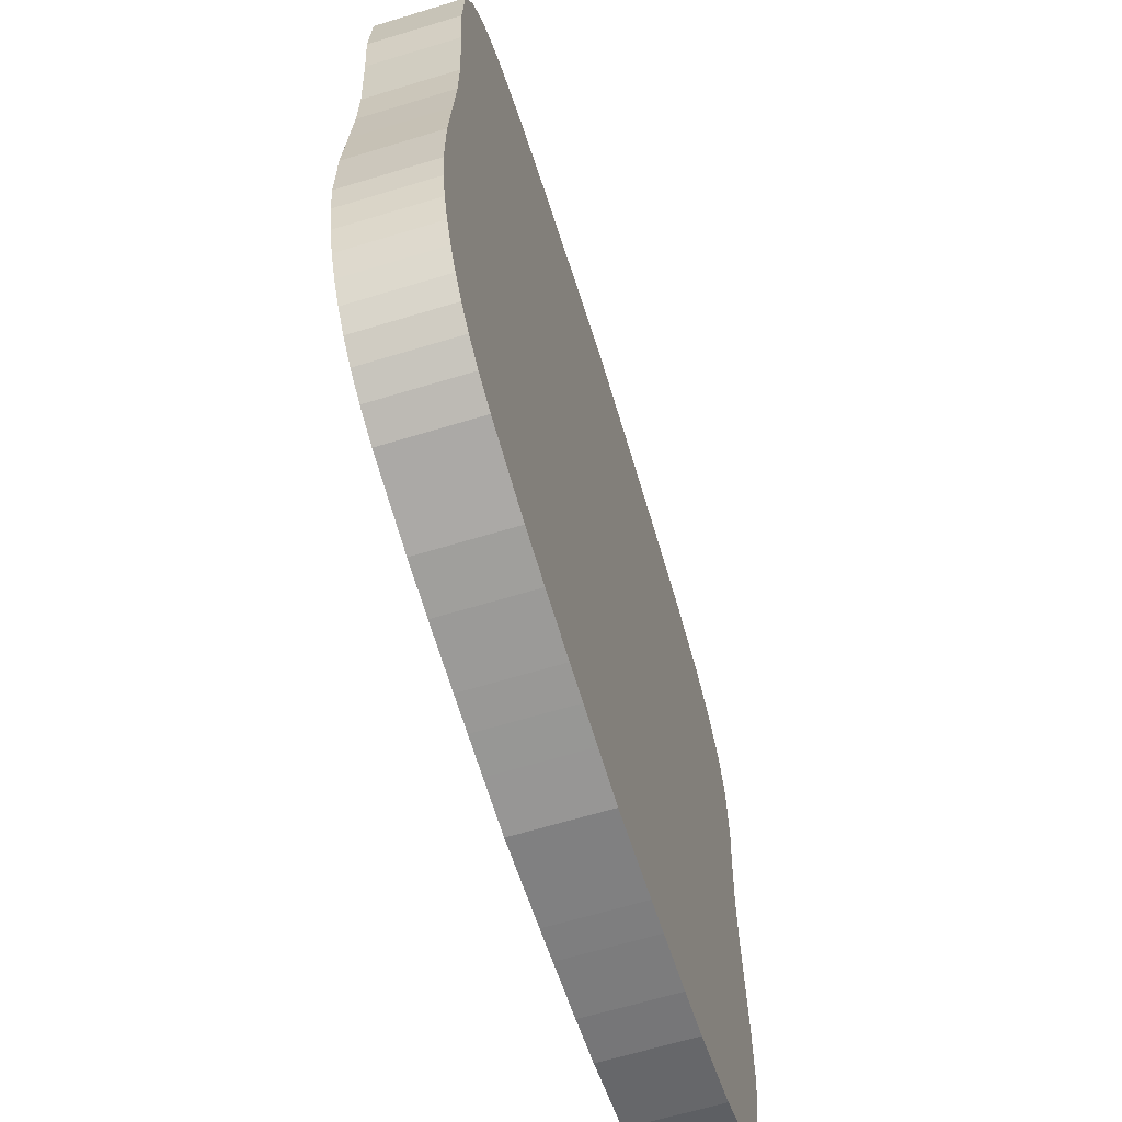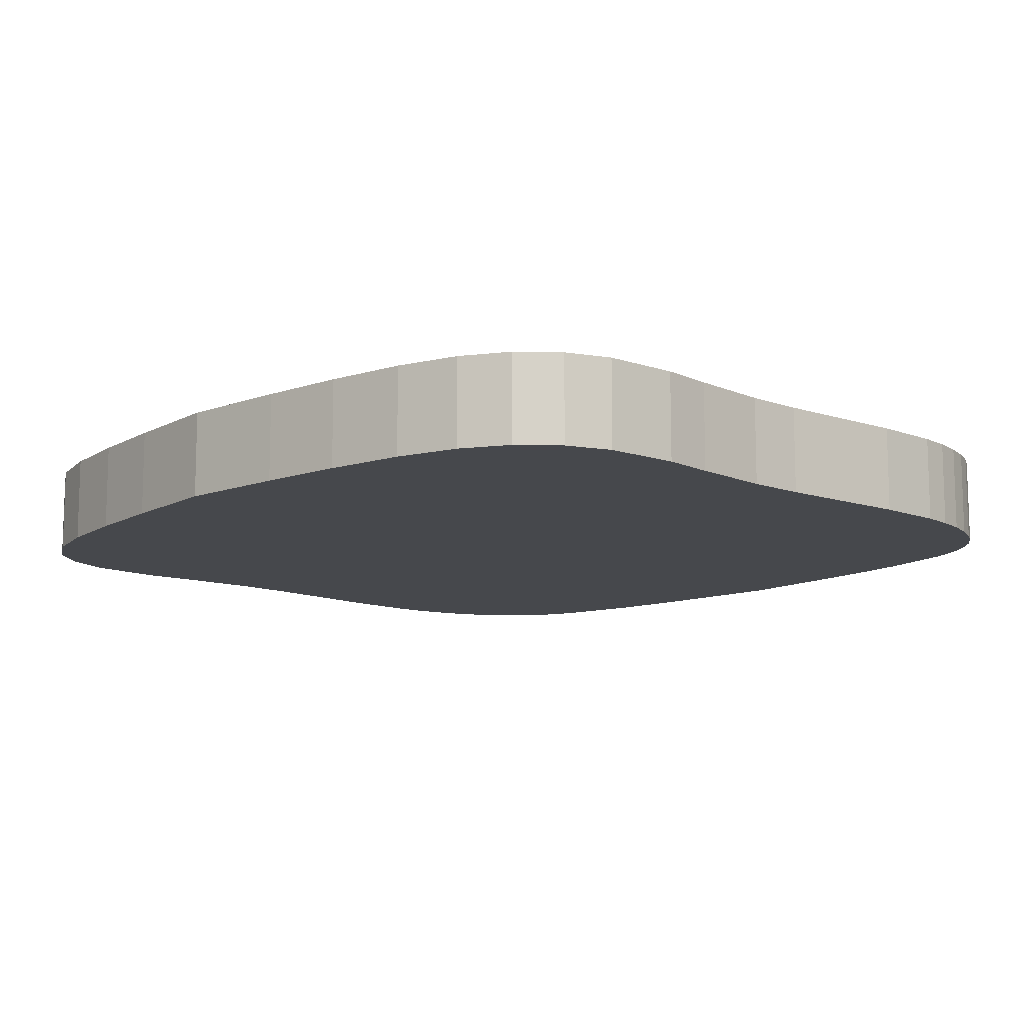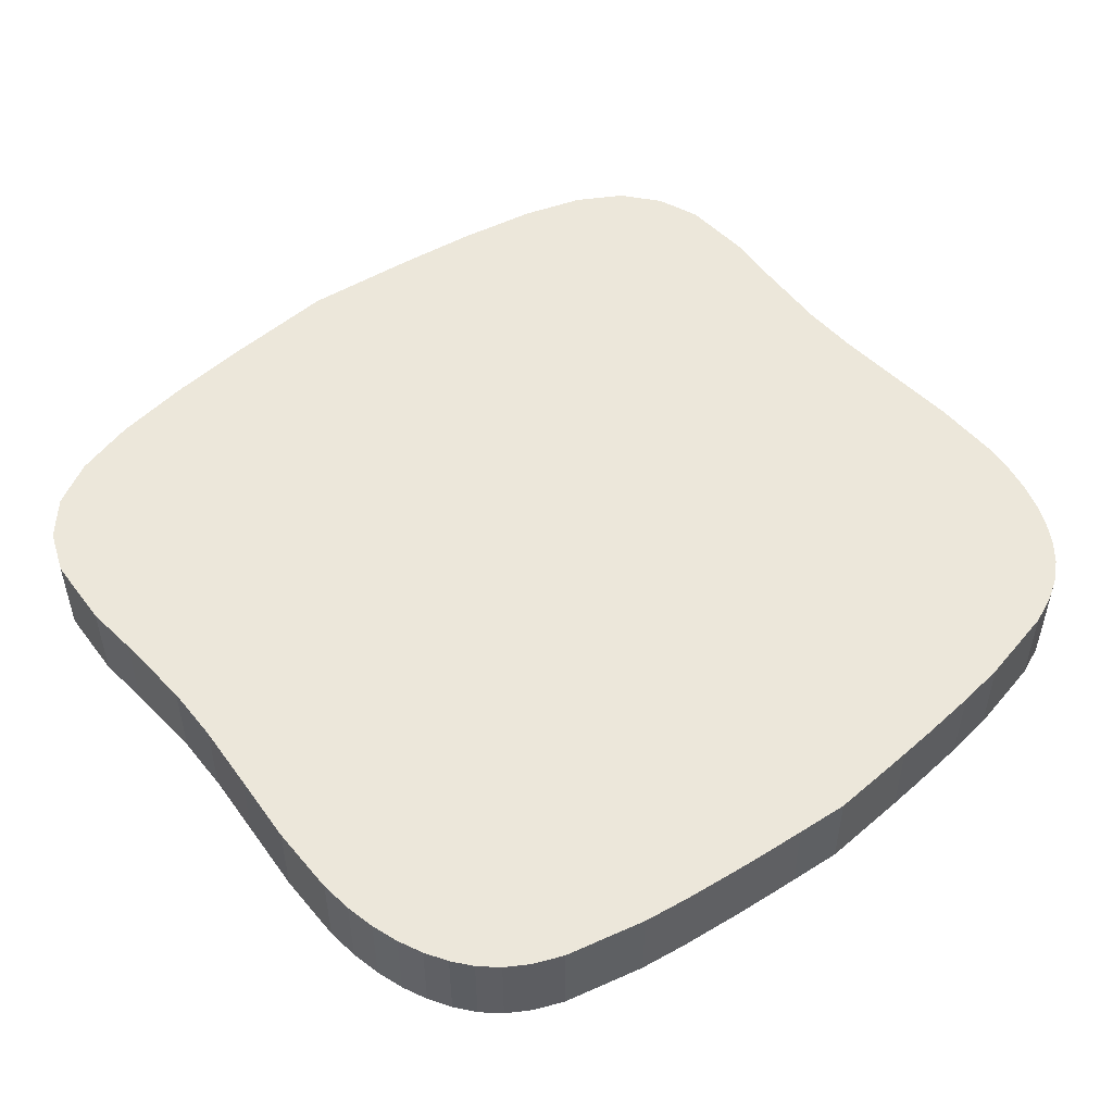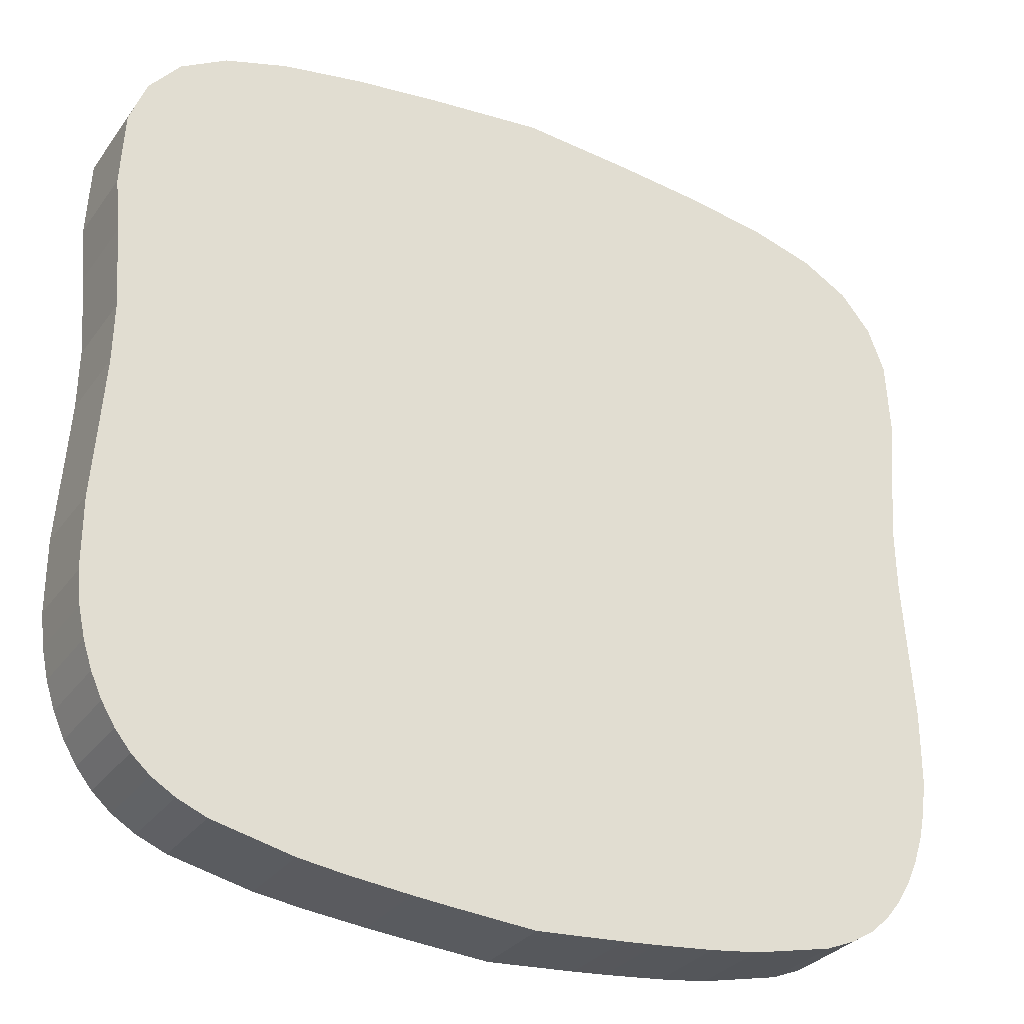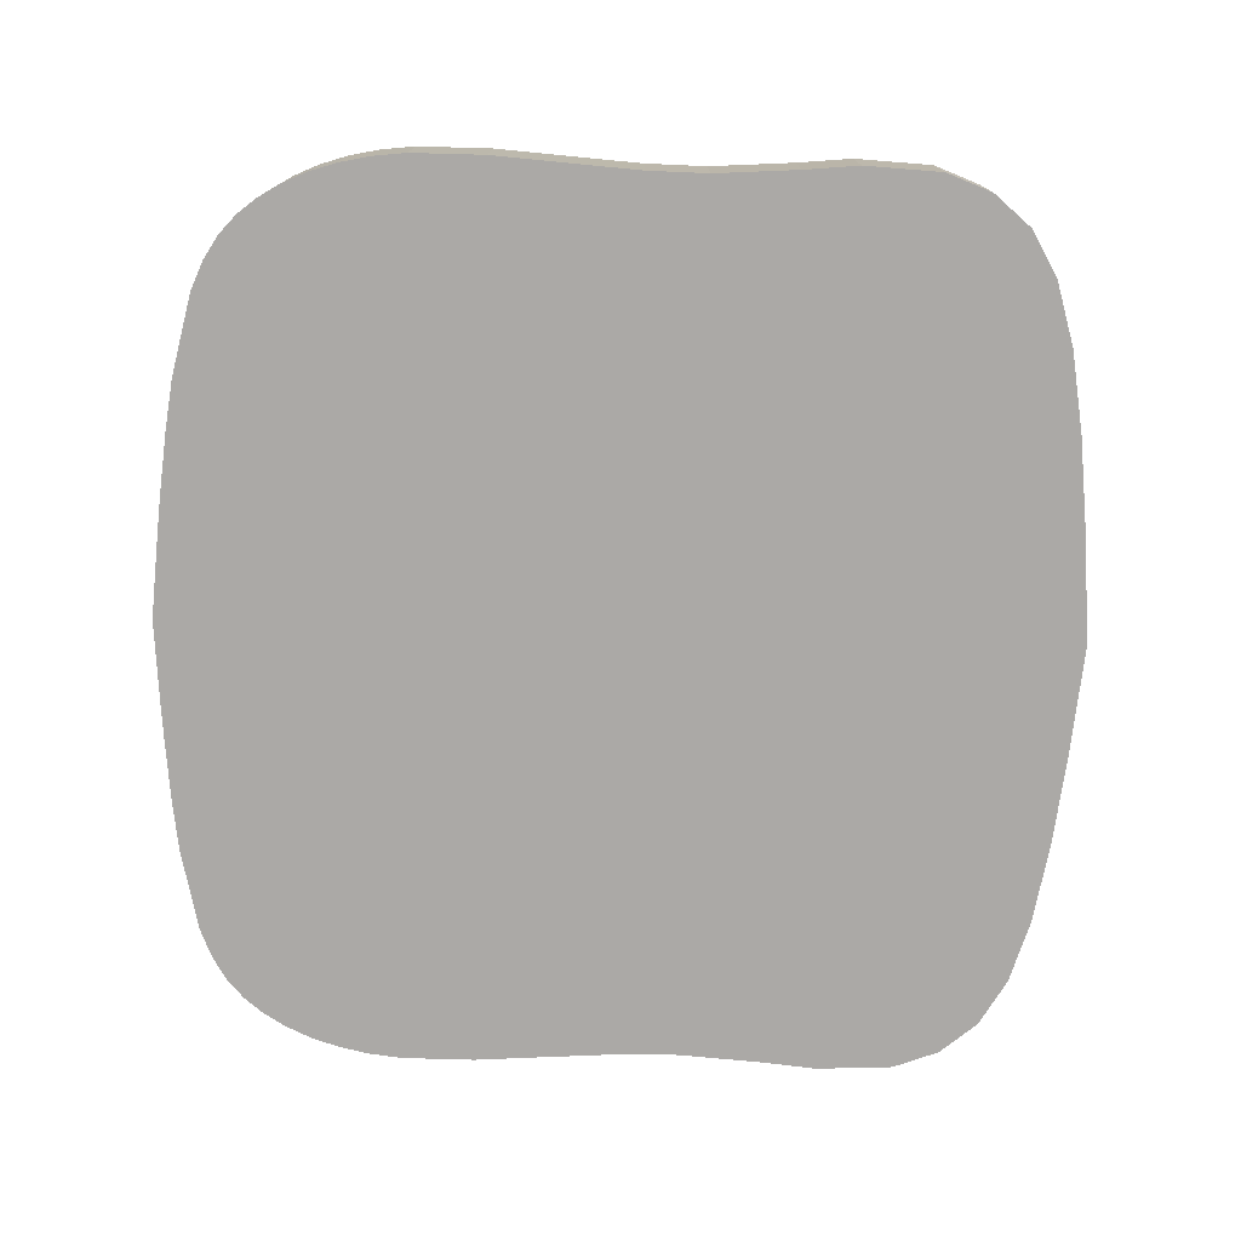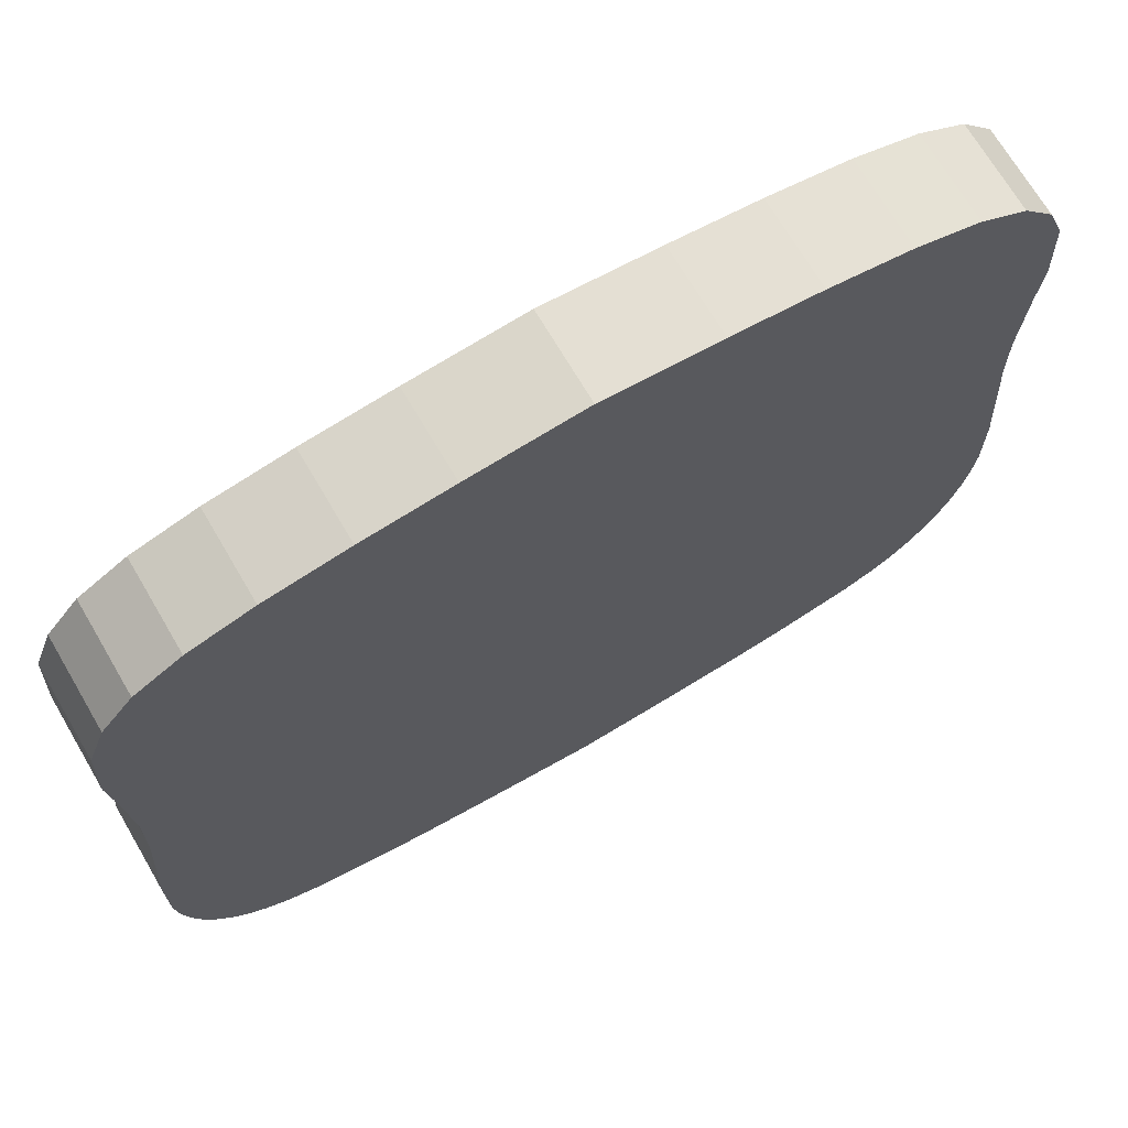
<metadata>
{"format":"obj","ext":"obj","renderer":"f3d","projection":"perspective","resolution":1024,"background":"white","views":[{"elev":-64.1,"azim":-72.9,"up":"+Y"},{"elev":-11.3,"azim":-133.0,"up":"+Z"},{"elev":50.7,"azim":-38.6,"up":"+Z"},{"elev":-30.3,"azim":-29.2,"up":"+Y"},{"elev":-75.6,"azim":88.4,"up":"+Z"},{"elev":70.0,"azim":149.6,"up":"+Y"}]}
</metadata>
<code>
o obj13
v -0.1995 -0.2195 0.565
v -0.2182 -0.2 0.565
v -0.2098 -0.2104 0.565
v -0.1868 -0.2272 0.565
v -0.2255 -0.1881 0.565
v -0.1708 -0.2338 0.565
v -0.2317 -0.1747 0.565
v -0.2365 -0.1598 0.565
v -0.2401 -0.1434 0.565
v -0.2421 -0.1256 0.565
v -0.1267 -0.2437 0.565
v -0.1002 -0.2473 0.565
v -0.06746 -0.2507 0.565
v -0.04913 -0.2522 0.565
v -0.02917 -0.2537 0.565
v -0.01504 -0.2548 0.565
v -0.000918 -0.2558 0.565
v 0.01321 -0.2548 0.565
v 0.02733 -0.2537 0.565
v 0.04729 -0.2522 0.565
v 0.06563 -0.2507 0.565
v 0.09837 -0.2473 0.565
v 0.1249 -0.2437 0.565
v 0.169 -0.2338 0.565
v 0.185 -0.2272 0.565
v 0.1977 -0.2195 0.565
v 0.2079 -0.2104 0.565
v 0.2164 -0.2 0.565
v 0.2237 -0.1881 0.565
v 0.2298 -0.1747 0.565
v 0.2347 -0.1598 0.565
v 0.2382 -0.1434 0.565
v 0.2403 -0.1256 0.565
v -0.2422 -0.08621 0.565
v 0.2403 -0.08621 0.565
v -0.2393 -0.04563 0.565
v -0.2368 -0.00848 0.565
v -0.2362 0.02406 0.565
v -0.2393 0.06908 0.565
v -0.2422 0.09842 0.565
v -0.24 0.1399 0.565
v -0.2307 0.1644 0.565
v -0.2139 0.1844 0.565
v -0.1887 0.1991 0.565
v -0.1544 0.2094 0.565
v -0.1103 0.2168 0.565
v 0.2375 -0.04563 0.565
v -0.06276 0.2223 0.565
v 0.2349 -0.00848 0.565
v -0.000918 0.2278 0.565
v 0.2344 0.02406 0.565
v 0.06092 0.2223 0.565
v 0.1085 0.2168 0.565
v 0.2375 0.06908 0.565
v 0.1525 0.2094 0.565
v 0.2403 0.09842 0.565
v 0.1869 0.1991 0.565
v 0.2382 0.1399 0.565
v 0.2289 0.1644 0.565
v 0.2121 0.1844 0.565
v -0.2182 -0.2 0.5169
v -0.1995 -0.2195 0.5169
v -0.2098 -0.2104 0.5169
v -0.1868 -0.2272 0.5169
v -0.2255 -0.1881 0.5169
v -0.1708 -0.2338 0.5169
v -0.2317 -0.1747 0.5169
v -0.2365 -0.1598 0.5169
v -0.2401 -0.1434 0.5169
v -0.2421 -0.1256 0.5169
v -0.1267 -0.2437 0.5169
v -0.1002 -0.2473 0.5169
v -0.06746 -0.2507 0.5169
v -0.04913 -0.2522 0.5169
v -0.02917 -0.2537 0.5169
v -0.01504 -0.2548 0.5169
v -0.000918 -0.2558 0.5169
v 0.01321 -0.2548 0.5169
v 0.02733 -0.2537 0.5169
v 0.04729 -0.2522 0.5169
v 0.06563 -0.2507 0.5169
v 0.09837 -0.2473 0.5169
v 0.1249 -0.2437 0.5169
v 0.169 -0.2338 0.5169
v 0.185 -0.2272 0.5169
v 0.1977 -0.2195 0.5169
v 0.2079 -0.2104 0.5169
v 0.2164 -0.2 0.5169
v 0.2237 -0.1881 0.5169
v 0.2298 -0.1747 0.5169
v 0.2347 -0.1598 0.5169
v 0.2382 -0.1434 0.5169
v 0.2403 -0.1256 0.5169
v -0.2422 -0.08621 0.5169
v 0.2403 -0.08621 0.5169
v -0.2393 -0.04563 0.5169
v -0.2368 -0.00848 0.5169
v -0.2362 0.02406 0.5169
v -0.2393 0.06908 0.5169
v -0.2422 0.09842 0.5169
v -0.24 0.1399 0.5169
v -0.2307 0.1644 0.5169
v -0.2139 0.1844 0.5169
v -0.1887 0.1991 0.5169
v -0.1544 0.2094 0.5169
v -0.1103 0.2168 0.5169
v 0.2375 -0.04563 0.5169
v -0.06276 0.2223 0.5169
v 0.2349 -0.00848 0.5169
v -0.000918 0.2278 0.5169
v 0.2344 0.02406 0.5169
v 0.06092 0.2223 0.5169
v 0.1085 0.2168 0.5169
v 0.2375 0.06908 0.5169
v 0.1525 0.2094 0.5169
v 0.2403 0.09842 0.5169
v 0.1869 0.1991 0.5169
v 0.2382 0.1399 0.5169
v 0.2289 0.1644 0.5169
v 0.2121 0.1844 0.5169
f 1 2 3
f 4 2 1
f 5 2 4
f 6 5 4
f 7 5 6
f 8 7 6
f 9 8 6
f 10 9 6
f 11 10 6
f 12 10 11
f 13 10 12
f 14 10 13
f 15 10 14
f 16 10 15
f 17 10 16
f 18 10 17
f 19 10 18
f 20 10 19
f 21 10 20
f 22 10 21
f 23 10 22
f 24 10 23
f 25 10 24
f 26 10 25
f 27 10 26
f 28 10 27
f 29 10 28
f 30 10 29
f 31 10 30
f 32 10 31
f 33 10 32
f 34 10 33
f 35 34 33
f 36 34 35
f 37 36 35
f 38 37 35
f 39 38 35
f 40 39 35
f 41 40 35
f 42 41 35
f 43 42 35
f 44 43 35
f 45 44 35
f 46 45 35
f 47 46 35
f 48 46 47
f 49 48 47
f 50 48 49
f 51 50 49
f 52 50 51
f 53 52 51
f 54 53 51
f 55 53 54
f 56 55 54
f 57 55 56
f 58 57 56
f 59 57 58
f 60 57 59
f 61 62 63
f 61 64 62
f 61 65 64
f 65 66 64
f 65 67 66
f 67 68 66
f 68 69 66
f 69 70 66
f 70 71 66
f 70 72 71
f 70 73 72
f 70 74 73
f 70 75 74
f 70 76 75
f 70 77 76
f 70 78 77
f 70 79 78
f 70 80 79
f 70 81 80
f 70 82 81
f 70 83 82
f 70 84 83
f 70 85 84
f 70 86 85
f 70 87 86
f 70 88 87
f 70 89 88
f 70 90 89
f 70 91 90
f 70 92 91
f 70 93 92
f 70 94 93
f 94 95 93
f 94 96 95
f 96 97 95
f 97 98 95
f 98 99 95
f 99 100 95
f 100 101 95
f 101 102 95
f 102 103 95
f 103 104 95
f 104 105 95
f 105 106 95
f 106 107 95
f 106 108 107
f 108 109 107
f 108 110 109
f 110 111 109
f 110 112 111
f 112 113 111
f 113 114 111
f 113 115 114
f 115 116 114
f 115 117 116
f 117 118 116
f 117 119 118
f 117 120 119
f 48 50 110
f 108 48 110
f 50 52 112
f 110 50 112
f 52 53 113
f 112 52 113
f 53 55 115
f 113 53 115
f 55 57 117
f 115 55 117
f 57 60 120
f 117 57 120
f 60 59 119
f 120 60 119
f 59 58 118
f 119 59 118
f 58 56 116
f 118 58 116
f 56 54 114
f 116 56 114
f 54 51 111
f 114 54 111
f 51 49 109
f 111 51 109
f 49 47 107
f 109 49 107
f 47 35 95
f 107 47 95
f 35 33 93
f 95 35 93
f 33 32 92
f 93 33 92
f 32 31 91
f 92 32 91
f 31 30 90
f 91 31 90
f 30 29 89
f 90 30 89
f 29 28 88
f 89 29 88
f 28 27 87
f 88 28 87
f 27 26 86
f 87 27 86
f 26 25 85
f 86 26 85
f 25 24 84
f 85 25 84
f 24 23 83
f 84 24 83
f 23 22 82
f 83 23 82
f 22 21 81
f 82 22 81
f 21 20 80
f 81 21 80
f 20 19 79
f 80 20 79
f 19 18 78
f 79 19 78
f 18 17 77
f 78 18 77
f 17 16 76
f 77 17 76
f 16 15 75
f 76 16 75
f 15 14 74
f 75 15 74
f 14 13 73
f 74 14 73
f 13 12 72
f 73 13 72
f 12 11 71
f 72 12 71
f 11 6 66
f 71 11 66
f 6 4 64
f 66 6 64
f 4 1 62
f 64 4 62
f 1 3 63
f 62 1 63
f 3 2 61
f 63 3 61
f 2 5 65
f 61 2 65
f 5 7 67
f 65 5 67
f 7 8 68
f 67 7 68
f 8 9 69
f 68 8 69
f 9 10 70
f 69 9 70
f 10 34 94
f 70 10 94
f 34 36 96
f 94 34 96
f 36 37 97
f 96 36 97
f 37 38 98
f 97 37 98
f 38 39 99
f 98 38 99
f 39 40 100
f 99 39 100
f 40 41 101
f 100 40 101
f 41 42 102
f 101 41 102
f 42 43 103
f 102 42 103
f 43 44 104
f 103 43 104
f 44 45 105
f 104 44 105
f 45 46 106
f 105 45 106
f 46 48 108
f 106 46 108

</code>
